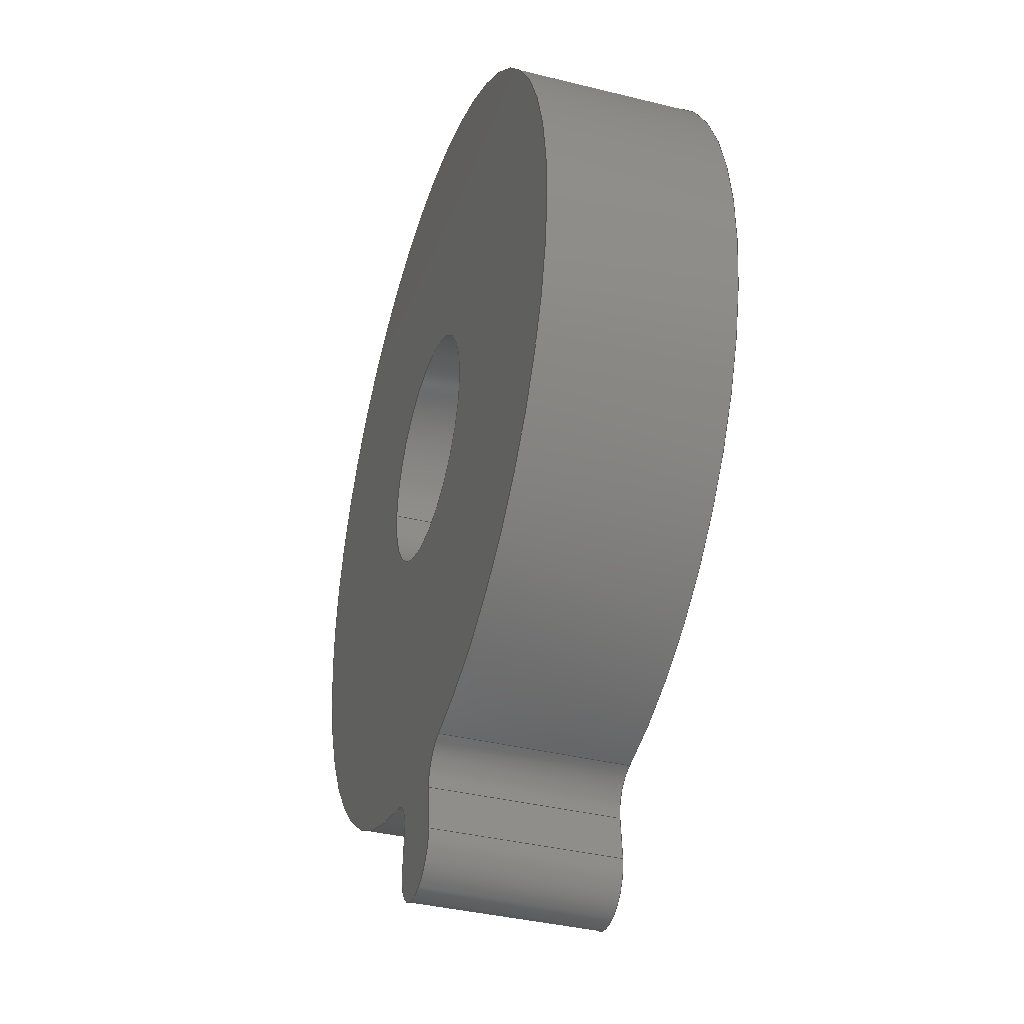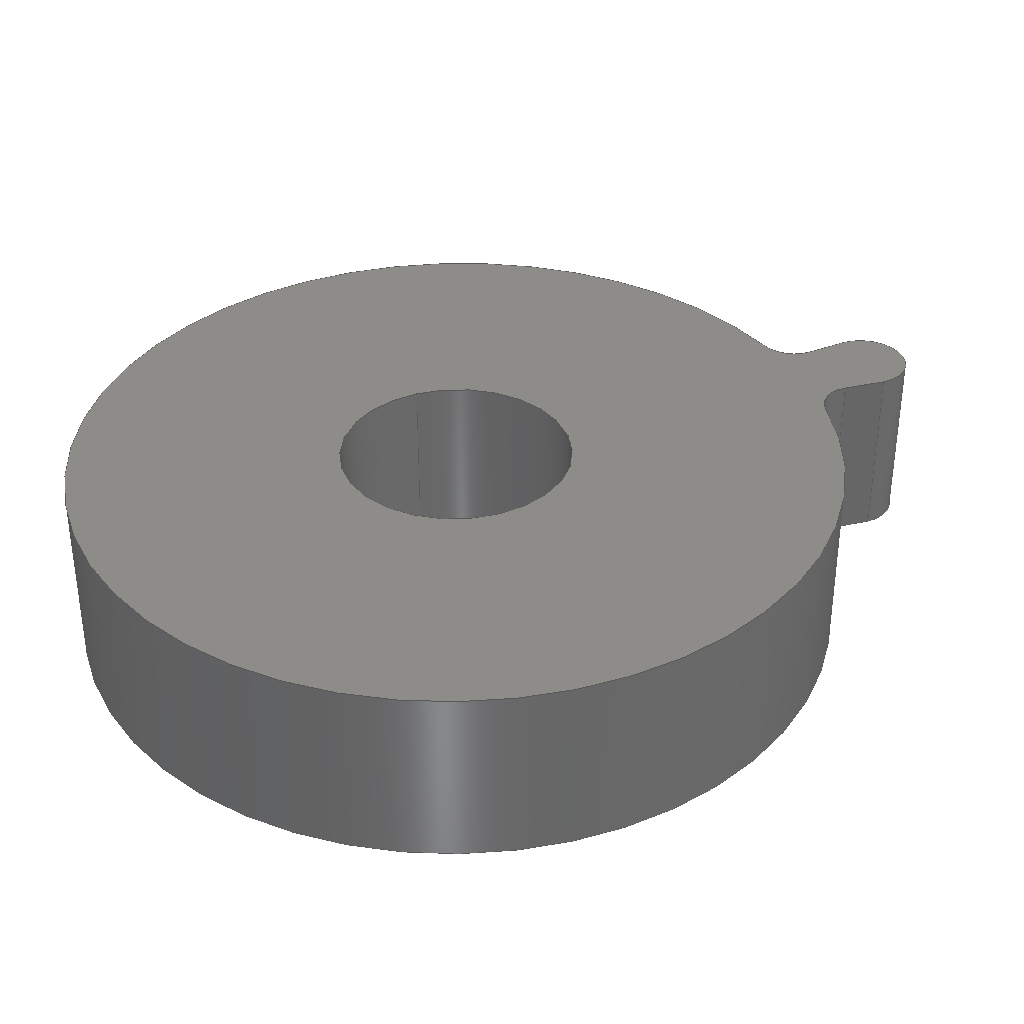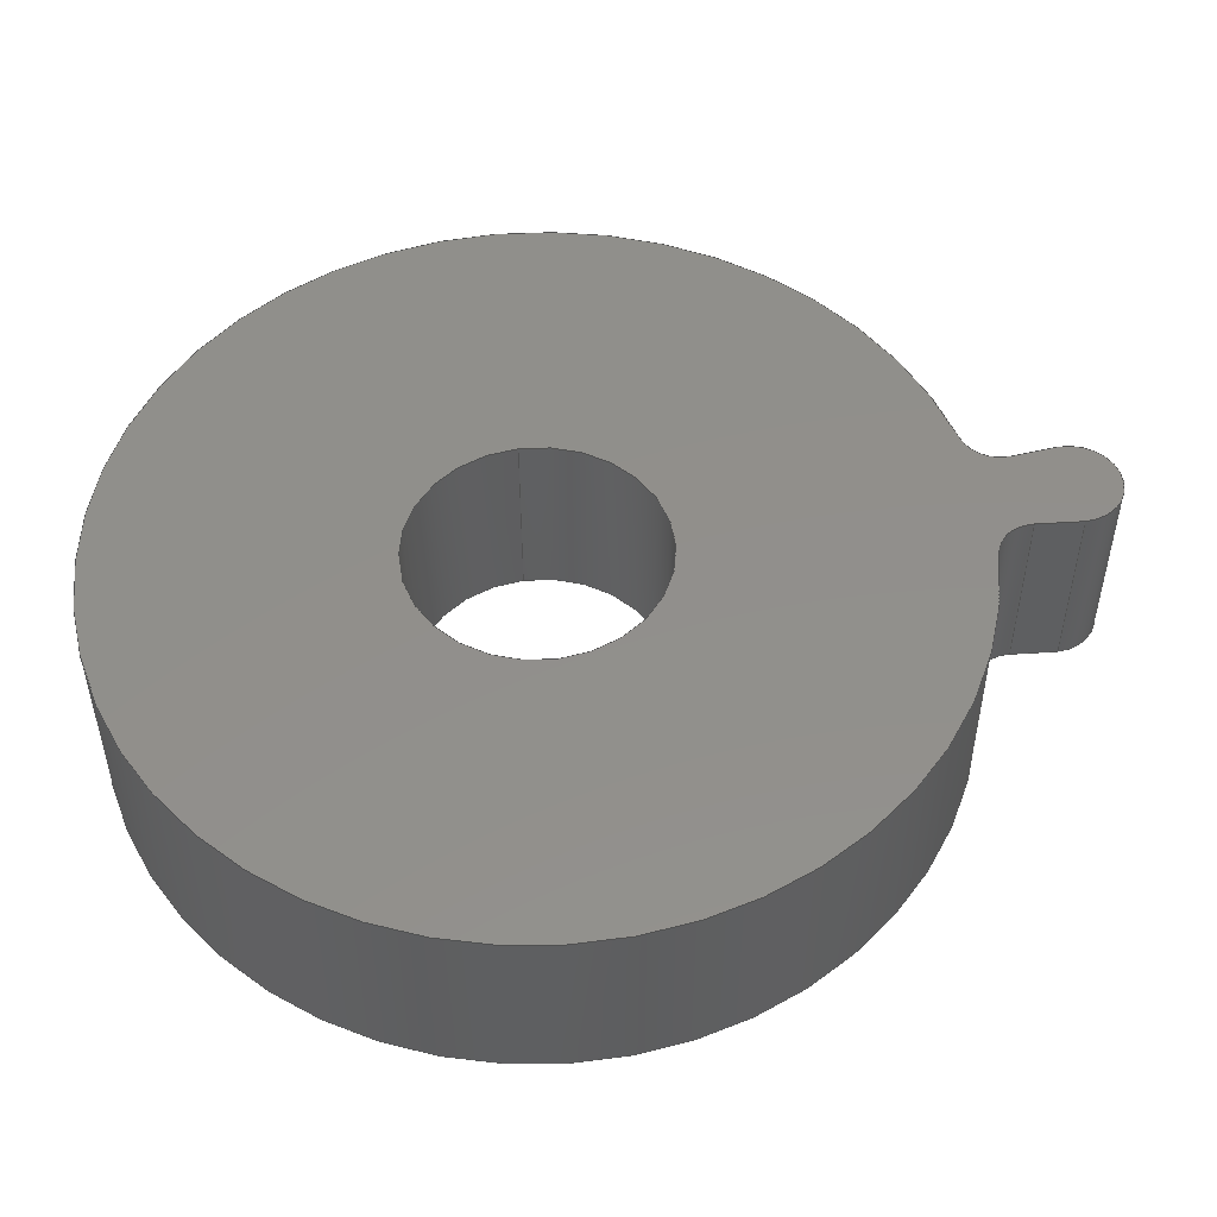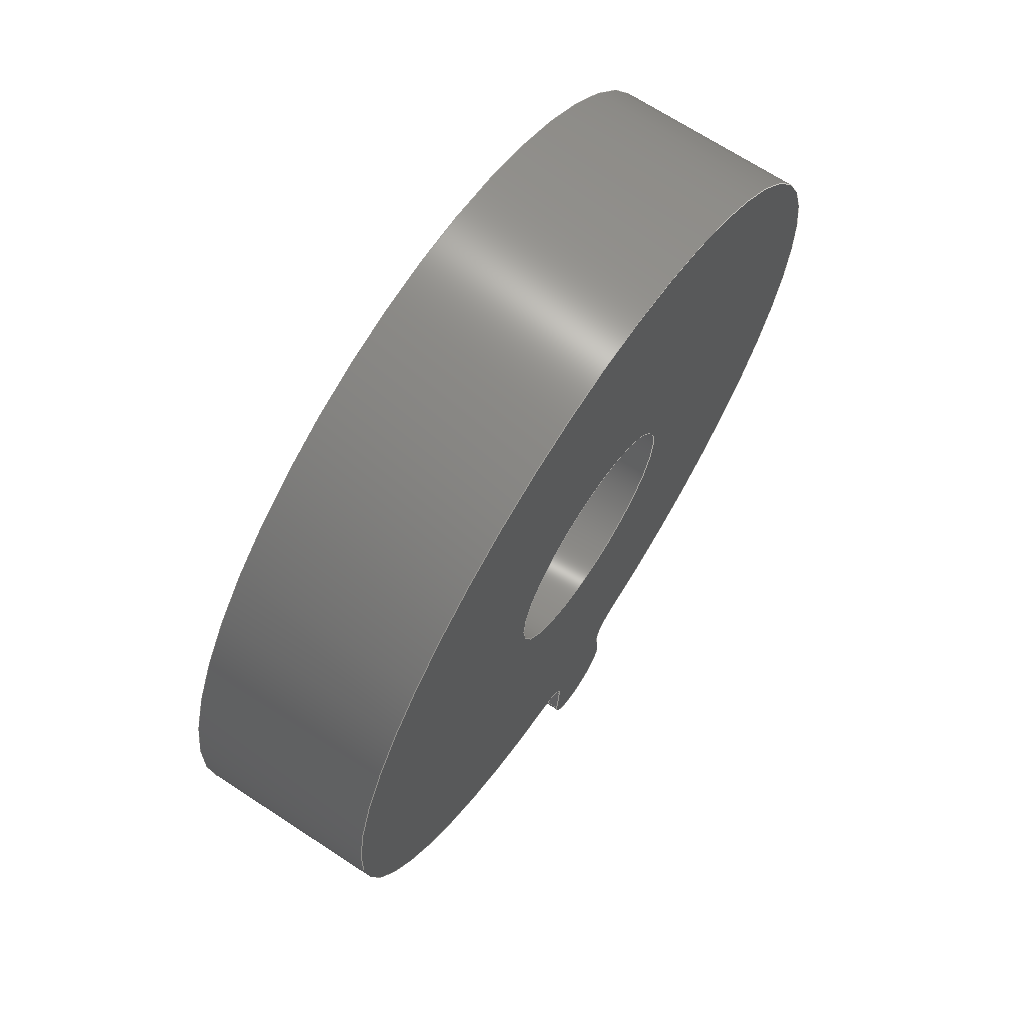
<metadata>
{"format":"step","ext":"step","renderer":"f3d","projection":"perspective","resolution":1024,"background":"white","views":[{"elev":-38.0,"azim":72.5,"up":"+Z"},{"elev":35.3,"azim":68.2,"up":"+Y"},{"elev":51.2,"azim":80.7,"up":"+Y"},{"elev":68.8,"azim":-56.7,"up":"+Z"}]}
</metadata>
<code>
ISO-10303-21;
DATA;
#1=MECHANICAL_DESIGN_GEOMETRIC_PRESENTATION_REPRESENTATION('',(#4),#287);
#2=SHAPE_REPRESENTATION_RELATIONSHIP('SRR','None',#294,#3);
#3=ADVANCED_BREP_SHAPE_REPRESENTATION('',(#5),#286);
#4=STYLED_ITEM('',(#304),#5);
#5=MANIFOLD_SOLID_BREP('Body1',#155);
#6=FACE_BOUND('',#29,.T.);
#7=FACE_BOUND('',#31,.T.);
#8=PLANE('',#181);
#9=PLANE('',#185);
#10=PLANE('',#186);
#11=PLANE('',#187);
#12=FACE_OUTER_BOUND('',#21,.T.);
#13=FACE_OUTER_BOUND('',#22,.T.);
#14=FACE_OUTER_BOUND('',#23,.T.);
#15=FACE_OUTER_BOUND('',#24,.T.);
#16=FACE_OUTER_BOUND('',#25,.T.);
#17=FACE_OUTER_BOUND('',#26,.T.);
#18=FACE_OUTER_BOUND('',#27,.T.);
#19=FACE_OUTER_BOUND('',#28,.T.);
#20=FACE_OUTER_BOUND('',#30,.T.);
#21=EDGE_LOOP('',(#99,#100,#101,#102));
#22=EDGE_LOOP('',(#103,#104,#105,#106));
#23=EDGE_LOOP('',(#107,#108,#109,#110));
#24=EDGE_LOOP('',(#111,#112,#113,#114));
#25=EDGE_LOOP('',(#115,#116,#117,#118));
#26=EDGE_LOOP('',(#119,#120,#121,#122));
#27=EDGE_LOOP('',(#123,#124,#125,#126));
#28=EDGE_LOOP('',(#127,#128,#129,#130,#131,#132));
#29=EDGE_LOOP('',(#133));
#30=EDGE_LOOP('',(#134,#135,#136,#137,#138,#139));
#31=EDGE_LOOP('',(#140));
#32=LINE('',#244,#43);
#33=LINE('',#251,#44);
#34=LINE('',#254,#45);
#35=LINE('',#260,#46);
#36=LINE('',#266,#47);
#37=LINE('',#269,#48);
#38=LINE('',#271,#49);
#39=LINE('',#272,#50);
#40=LINE('',#278,#51);
#41=LINE('',#280,#52);
#42=LINE('',#281,#53);
#43=VECTOR('',#194,0.65);
#44=VECTOR('',#201,1);
#45=VECTOR('',#204,1);
#46=VECTOR('',#211,1);
#47=VECTOR('',#218,1);
#48=VECTOR('',#221,1);
#49=VECTOR('',#222,1);
#50=VECTOR('',#223,1);
#51=VECTOR('',#230,1);
#52=VECTOR('',#233,1);
#53=VECTOR('',#234,1);
#54=CIRCLE('',#170,0.65);
#55=CIRCLE('',#171,0.65);
#56=CIRCLE('',#173,0.2);
#57=CIRCLE('',#174,0.2);
#58=CIRCLE('',#176,2.155);
#59=CIRCLE('',#177,2.155);
#60=CIRCLE('',#179,0.2);
#61=CIRCLE('',#180,0.2);
#62=CIRCLE('',#183,0.24);
#63=CIRCLE('',#184,0.24);
#64=VERTEX_POINT('',#241);
#65=VERTEX_POINT('',#243);
#66=VERTEX_POINT('',#247);
#67=VERTEX_POINT('',#248);
#68=VERTEX_POINT('',#250);
#69=VERTEX_POINT('',#252);
#70=VERTEX_POINT('',#256);
#71=VERTEX_POINT('',#258);
#72=VERTEX_POINT('',#262);
#73=VERTEX_POINT('',#264);
#74=VERTEX_POINT('',#268);
#75=VERTEX_POINT('',#270);
#76=VERTEX_POINT('',#274);
#77=VERTEX_POINT('',#276);
#78=EDGE_CURVE('',#64,#64,#54,.T.);
#79=EDGE_CURVE('',#64,#65,#32,.T.);
#80=EDGE_CURVE('',#65,#65,#55,.T.);
#81=EDGE_CURVE('',#66,#67,#56,.T.);
#82=EDGE_CURVE('',#66,#68,#33,.T.);
#83=EDGE_CURVE('',#69,#68,#57,.T.);
#84=EDGE_CURVE('',#67,#69,#34,.T.);
#85=EDGE_CURVE('',#70,#67,#58,.T.);
#86=EDGE_CURVE('',#71,#69,#59,.T.);
#87=EDGE_CURVE('',#70,#71,#35,.T.);
#88=EDGE_CURVE('',#70,#72,#60,.T.);
#89=EDGE_CURVE('',#73,#71,#61,.T.);
#90=EDGE_CURVE('',#72,#73,#36,.T.);
#91=EDGE_CURVE('',#72,#74,#37,.T.);
#92=EDGE_CURVE('',#75,#73,#38,.T.);
#93=EDGE_CURVE('',#74,#75,#39,.T.);
#94=EDGE_CURVE('',#76,#74,#62,.T.);
#95=EDGE_CURVE('',#77,#75,#63,.T.);
#96=EDGE_CURVE('',#76,#77,#40,.T.);
#97=EDGE_CURVE('',#66,#76,#41,.T.);
#98=EDGE_CURVE('',#68,#77,#42,.T.);
#99=ORIENTED_EDGE('',*,*,#78,.F.);
#100=ORIENTED_EDGE('',*,*,#79,.T.);
#101=ORIENTED_EDGE('',*,*,#80,.T.);
#102=ORIENTED_EDGE('',*,*,#79,.F.);
#103=ORIENTED_EDGE('',*,*,#81,.F.);
#104=ORIENTED_EDGE('',*,*,#82,.T.);
#105=ORIENTED_EDGE('',*,*,#83,.F.);
#106=ORIENTED_EDGE('',*,*,#84,.F.);
#107=ORIENTED_EDGE('',*,*,#85,.T.);
#108=ORIENTED_EDGE('',*,*,#84,.T.);
#109=ORIENTED_EDGE('',*,*,#86,.F.);
#110=ORIENTED_EDGE('',*,*,#87,.F.);
#111=ORIENTED_EDGE('',*,*,#88,.F.);
#112=ORIENTED_EDGE('',*,*,#87,.T.);
#113=ORIENTED_EDGE('',*,*,#89,.F.);
#114=ORIENTED_EDGE('',*,*,#90,.F.);
#115=ORIENTED_EDGE('',*,*,#91,.F.);
#116=ORIENTED_EDGE('',*,*,#90,.T.);
#117=ORIENTED_EDGE('',*,*,#92,.F.);
#118=ORIENTED_EDGE('',*,*,#93,.F.);
#119=ORIENTED_EDGE('',*,*,#94,.T.);
#120=ORIENTED_EDGE('',*,*,#93,.T.);
#121=ORIENTED_EDGE('',*,*,#95,.F.);
#122=ORIENTED_EDGE('',*,*,#96,.F.);
#123=ORIENTED_EDGE('',*,*,#97,.T.);
#124=ORIENTED_EDGE('',*,*,#96,.T.);
#125=ORIENTED_EDGE('',*,*,#98,.F.);
#126=ORIENTED_EDGE('',*,*,#82,.F.);
#127=ORIENTED_EDGE('',*,*,#98,.T.);
#128=ORIENTED_EDGE('',*,*,#95,.T.);
#129=ORIENTED_EDGE('',*,*,#92,.T.);
#130=ORIENTED_EDGE('',*,*,#89,.T.);
#131=ORIENTED_EDGE('',*,*,#86,.T.);
#132=ORIENTED_EDGE('',*,*,#83,.T.);
#133=ORIENTED_EDGE('',*,*,#78,.T.);
#134=ORIENTED_EDGE('',*,*,#97,.F.);
#135=ORIENTED_EDGE('',*,*,#81,.T.);
#136=ORIENTED_EDGE('',*,*,#85,.F.);
#137=ORIENTED_EDGE('',*,*,#88,.T.);
#138=ORIENTED_EDGE('',*,*,#91,.T.);
#139=ORIENTED_EDGE('',*,*,#94,.F.);
#140=ORIENTED_EDGE('',*,*,#80,.F.);
#141=CYLINDRICAL_SURFACE('',#169,0.65);
#142=CYLINDRICAL_SURFACE('',#172,0.2);
#143=CYLINDRICAL_SURFACE('',#175,2.155);
#144=CYLINDRICAL_SURFACE('',#178,0.2);
#145=CYLINDRICAL_SURFACE('',#182,0.24);
#146=ADVANCED_FACE('',(#12),#141,.F.);
#147=ADVANCED_FACE('',(#13),#142,.F.);
#148=ADVANCED_FACE('',(#14),#143,.T.);
#149=ADVANCED_FACE('',(#15),#144,.F.);
#150=ADVANCED_FACE('',(#16),#8,.T.);
#151=ADVANCED_FACE('',(#17),#145,.T.);
#152=ADVANCED_FACE('',(#18),#9,.T.);
#153=ADVANCED_FACE('',(#19,#6),#10,.T.);
#154=ADVANCED_FACE('',(#20,#7),#11,.F.);
#155=CLOSED_SHELL('',(#146,#147,#148,#149,#150,#151,#152,#153,#154));
#156=DERIVED_UNIT_ELEMENT(#158,1);
#157=DERIVED_UNIT_ELEMENT(#289,3);
#158=(
MASS_UNIT()
NAMED_UNIT(*)
SI_UNIT(.KILO.,.GRAM.)
);
#159=DERIVED_UNIT((#156,#157));
#160=MEASURE_REPRESENTATION_ITEM('density measure',
POSITIVE_RATIO_MEASURE(7850),#159);
#161=PROPERTY_DEFINITION_REPRESENTATION(#166,#163);
#162=PROPERTY_DEFINITION_REPRESENTATION(#167,#164);
#163=REPRESENTATION('material name',(#165),#286);
#164=REPRESENTATION('density',(#160),#286);
#165=DESCRIPTIVE_REPRESENTATION_ITEM('Steel','Steel');
#166=PROPERTY_DEFINITION('material property','material name',#296);
#167=PROPERTY_DEFINITION('material property','density of part',#296);
#168=AXIS2_PLACEMENT_3D('placement',#239,#188,#189);
#169=AXIS2_PLACEMENT_3D('',#240,#190,#191);
#170=AXIS2_PLACEMENT_3D('',#242,#192,#193);
#171=AXIS2_PLACEMENT_3D('',#245,#195,#196);
#172=AXIS2_PLACEMENT_3D('',#246,#197,#198);
#173=AXIS2_PLACEMENT_3D('',#249,#199,#200);
#174=AXIS2_PLACEMENT_3D('',#253,#202,#203);
#175=AXIS2_PLACEMENT_3D('',#255,#205,#206);
#176=AXIS2_PLACEMENT_3D('',#257,#207,#208);
#177=AXIS2_PLACEMENT_3D('',#259,#209,#210);
#178=AXIS2_PLACEMENT_3D('',#261,#212,#213);
#179=AXIS2_PLACEMENT_3D('',#263,#214,#215);
#180=AXIS2_PLACEMENT_3D('',#265,#216,#217);
#181=AXIS2_PLACEMENT_3D('',#267,#219,#220);
#182=AXIS2_PLACEMENT_3D('',#273,#224,#225);
#183=AXIS2_PLACEMENT_3D('',#275,#226,#227);
#184=AXIS2_PLACEMENT_3D('',#277,#228,#229);
#185=AXIS2_PLACEMENT_3D('',#279,#231,#232);
#186=AXIS2_PLACEMENT_3D('',#282,#235,#236);
#187=AXIS2_PLACEMENT_3D('',#283,#237,#238);
#188=DIRECTION('axis',(0,0,1));
#189=DIRECTION('refdir',(1,0,0));
#190=DIRECTION('center_axis',(0,1,0));
#191=DIRECTION('ref_axis',(1,0,0));
#192=DIRECTION('center_axis',(0,-1,0));
#193=DIRECTION('ref_axis',(1,0,0));
#194=DIRECTION('',(0,-1,0));
#195=DIRECTION('center_axis',(0,-1,0));
#196=DIRECTION('ref_axis',(1,0,0));
#197=DIRECTION('center_axis',(0,1,0));
#198=DIRECTION('ref_axis',(-0.9957,0,-0.09256));
#199=DIRECTION('center_axis',(0,1,0));
#200=DIRECTION('ref_axis',(-0.9957,0,-0.09256));
#201=DIRECTION('',(0,1,0));
#202=DIRECTION('center_axis',(0,-1,0));
#203=DIRECTION('ref_axis',(-0.9957,0,-0.09256));
#204=DIRECTION('',(0,1,0));
#205=DIRECTION('center_axis',(0,1,0));
#206=DIRECTION('ref_axis',(7.213e-08,0,1));
#207=DIRECTION('center_axis',(0,1,0));
#208=DIRECTION('ref_axis',(-0.1768,0,-0.9842));
#209=DIRECTION('center_axis',(0,1,0));
#210=DIRECTION('ref_axis',(-0.1768,0,-0.9842));
#211=DIRECTION('',(0,1,0));
#212=DIRECTION('center_axis',(0,1,0));
#213=DIRECTION('ref_axis',(0.1768,0,0.9842));
#214=DIRECTION('center_axis',(0,1,0));
#215=DIRECTION('ref_axis',(0.1768,0,0.9842));
#216=DIRECTION('center_axis',(0,-1,0));
#217=DIRECTION('ref_axis',(0.1768,0,0.9842));
#218=DIRECTION('',(0,1,0));
#219=DIRECTION('center_axis',(-0.9957,0,0.09256));
#220=DIRECTION('ref_axis',(0.09256,0,0.9957));
#221=DIRECTION('',(-0.09256,0,-0.9957));
#222=DIRECTION('',(0.09256,0,0.9957));
#223=DIRECTION('',(0,1,0));
#224=DIRECTION('center_axis',(0,1,0));
#225=DIRECTION('ref_axis',(-8.963e-16,0,-1));
#226=DIRECTION('center_axis',(0,1,0));
#227=DIRECTION('ref_axis',(0.9903,0,0.1386));
#228=DIRECTION('center_axis',(0,1,0));
#229=DIRECTION('ref_axis',(0.9903,0,0.1386));
#230=DIRECTION('',(0,1,0));
#231=DIRECTION('center_axis',(0.9957,0,0.09256));
#232=DIRECTION('ref_axis',(0.09256,0,-0.9957));
#233=DIRECTION('',(0.09256,0,-0.9957));
#234=DIRECTION('',(0.09256,0,-0.9957));
#235=DIRECTION('center_axis',(0,1,0));
#236=DIRECTION('ref_axis',(1,0,0));
#237=DIRECTION('center_axis',(0,1,0));
#238=DIRECTION('ref_axis',(1,0,0));
#239=CARTESIAN_POINT('',(0,0,0));
#240=CARTESIAN_POINT('Origin',(0,0,0));
#241=CARTESIAN_POINT('',(-0.65,1,7.96e-17));
#242=CARTESIAN_POINT('Origin',(0,1,0));
#243=CARTESIAN_POINT('',(-0.65,0,7.96e-17));
#244=CARTESIAN_POINT('',(-0.65,0,7.96e-17));
#245=CARTESIAN_POINT('Origin',(0,0,0));
#246=CARTESIAN_POINT('Origin',(0.4163,0,-2.318));
#247=CARTESIAN_POINT('',(0.2172,0,-2.336));
#248=CARTESIAN_POINT('',(0.381,0,-2.121));
#249=CARTESIAN_POINT('Origin',(0.4163,0,-2.318));
#250=CARTESIAN_POINT('',(0.2172,1,-2.336));
#251=CARTESIAN_POINT('',(0.2172,0,-2.336));
#252=CARTESIAN_POINT('',(0.381,1,-2.121));
#253=CARTESIAN_POINT('Origin',(0.4163,1,-2.318));
#254=CARTESIAN_POINT('',(0.381,0,-2.121));
#255=CARTESIAN_POINT('Origin',(8.882e-16,0,-4.441e-16));
#256=CARTESIAN_POINT('',(-0.381,0,-2.121));
#257=CARTESIAN_POINT('Origin',(8.882e-16,0,-4.441e-16));
#258=CARTESIAN_POINT('',(-0.381,1,-2.121));
#259=CARTESIAN_POINT('Origin',(8.882e-16,1,-4.441e-16));
#260=CARTESIAN_POINT('',(-0.381,0,-2.121));
#261=CARTESIAN_POINT('Origin',(-0.4163,0,-2.318));
#262=CARTESIAN_POINT('',(-0.2172,0,-2.336));
#263=CARTESIAN_POINT('Origin',(-0.4163,0,-2.318));
#264=CARTESIAN_POINT('',(-0.2172,1,-2.336));
#265=CARTESIAN_POINT('Origin',(-0.4163,1,-2.318));
#266=CARTESIAN_POINT('',(-0.2172,0,-2.336));
#267=CARTESIAN_POINT('Origin',(-0.2397,0,-2.579));
#268=CARTESIAN_POINT('',(-0.2397,0,-2.579));
#269=CARTESIAN_POINT('',(-0.2172,0,-2.336));
#270=CARTESIAN_POINT('',(-0.2397,1,-2.579));
#271=CARTESIAN_POINT('',(-0.2172,1,-2.336));
#272=CARTESIAN_POINT('',(-0.2397,0,-2.579));
#273=CARTESIAN_POINT('Origin',(7.427e-18,0,-2.59));
#274=CARTESIAN_POINT('',(0.2397,0,-2.579));
#275=CARTESIAN_POINT('Origin',(7.427e-18,0,-2.59));
#276=CARTESIAN_POINT('',(0.2397,1,-2.579));
#277=CARTESIAN_POINT('Origin',(7.427e-18,1,-2.59));
#278=CARTESIAN_POINT('',(0.2397,0,-2.579));
#279=CARTESIAN_POINT('Origin',(0.2172,0,-2.336));
#280=CARTESIAN_POINT('',(0.2172,0,-2.336));
#281=CARTESIAN_POINT('',(0.2172,1,-2.336));
#282=CARTESIAN_POINT('Origin',(8.882e-16,1,-0.3375));
#283=CARTESIAN_POINT('Origin',(8.882e-16,0,-0.3375));
#284=UNCERTAINTY_MEASURE_WITH_UNIT(LENGTH_MEASURE(0.001),#288,
'DISTANCE_ACCURACY_VALUE',
'Maximum model space distance between geometric entities at asserted c
onnectivities');
#285=UNCERTAINTY_MEASURE_WITH_UNIT(LENGTH_MEASURE(0.001),#288,
'DISTANCE_ACCURACY_VALUE',
'Maximum model space distance between geometric entities at asserted c
onnectivities');
#286=(
GEOMETRIC_REPRESENTATION_CONTEXT(3)
GLOBAL_UNCERTAINTY_ASSIGNED_CONTEXT((#284))
GLOBAL_UNIT_ASSIGNED_CONTEXT((#288,#290,#291))
REPRESENTATION_CONTEXT('','3D')
);
#287=(
GEOMETRIC_REPRESENTATION_CONTEXT(3)
GLOBAL_UNCERTAINTY_ASSIGNED_CONTEXT((#285))
GLOBAL_UNIT_ASSIGNED_CONTEXT((#288,#290,#291))
REPRESENTATION_CONTEXT('','3D')
);
#288=(
LENGTH_UNIT()
NAMED_UNIT(*)
SI_UNIT(.CENTI.,.METRE.)
);
#289=(
LENGTH_UNIT()
NAMED_UNIT(*)
SI_UNIT($,.METRE.)
);
#290=(
NAMED_UNIT(*)
PLANE_ANGLE_UNIT()
SI_UNIT($,.RADIAN.)
);
#291=(
NAMED_UNIT(*)
SI_UNIT($,.STERADIAN.)
SOLID_ANGLE_UNIT()
);
#292=SHAPE_DEFINITION_REPRESENTATION(#293,#294);
#293=PRODUCT_DEFINITION_SHAPE('',$,#296);
#294=SHAPE_REPRESENTATION('',(#168),#286);
#295=PRODUCT_DEFINITION_CONTEXT('part definition',#300,'design');
#296=PRODUCT_DEFINITION('30.5 15 TEETH BIG HOLE',
'30.5 15 TEETH BIG HOLE v1',#297,#295);
#297=PRODUCT_DEFINITION_FORMATION('',$,#302);
#298=PRODUCT_RELATED_PRODUCT_CATEGORY('30.5 15 TEETH BIG HOLE v1',
'30.5 15 TEETH BIG HOLE v1',(#302));
#299=APPLICATION_PROTOCOL_DEFINITION('international standard',
'automotive_design',2009,#300);
#300=APPLICATION_CONTEXT(
'Core Data for Automotive Mechanical Design Process');
#301=PRODUCT_CONTEXT('part definition',#300,'mechanical');
#302=PRODUCT('30.5 15 TEETH BIG HOLE','30.5 15 TEETH BIG HOLE v1',$,(#301));
#303=PRESENTATION_STYLE_ASSIGNMENT((#305));
#304=PRESENTATION_STYLE_ASSIGNMENT((#306));
#305=SURFACE_STYLE_USAGE(.BOTH.,#307);
#306=SURFACE_STYLE_USAGE(.BOTH.,#308);
#307=SURFACE_SIDE_STYLE('',(#309));
#308=SURFACE_SIDE_STYLE('',(#310));
#309=SURFACE_STYLE_FILL_AREA(#311);
#310=SURFACE_STYLE_FILL_AREA(#312);
#311=FILL_AREA_STYLE('Steel - Satin',(#313));
#312=FILL_AREA_STYLE('Oak - Semigloss',(#314));
#313=FILL_AREA_STYLE_COLOUR('Steel - Satin',#315);
#314=FILL_AREA_STYLE_COLOUR('Oak - Semigloss',#316);
#315=COLOUR_RGB('Steel - Satin',0.6275,0.6275,0.6275);
#316=COLOUR_RGB('Oak - Semigloss',0,0,0);
ENDSEC;
END-ISO-10303-21;

</code>
